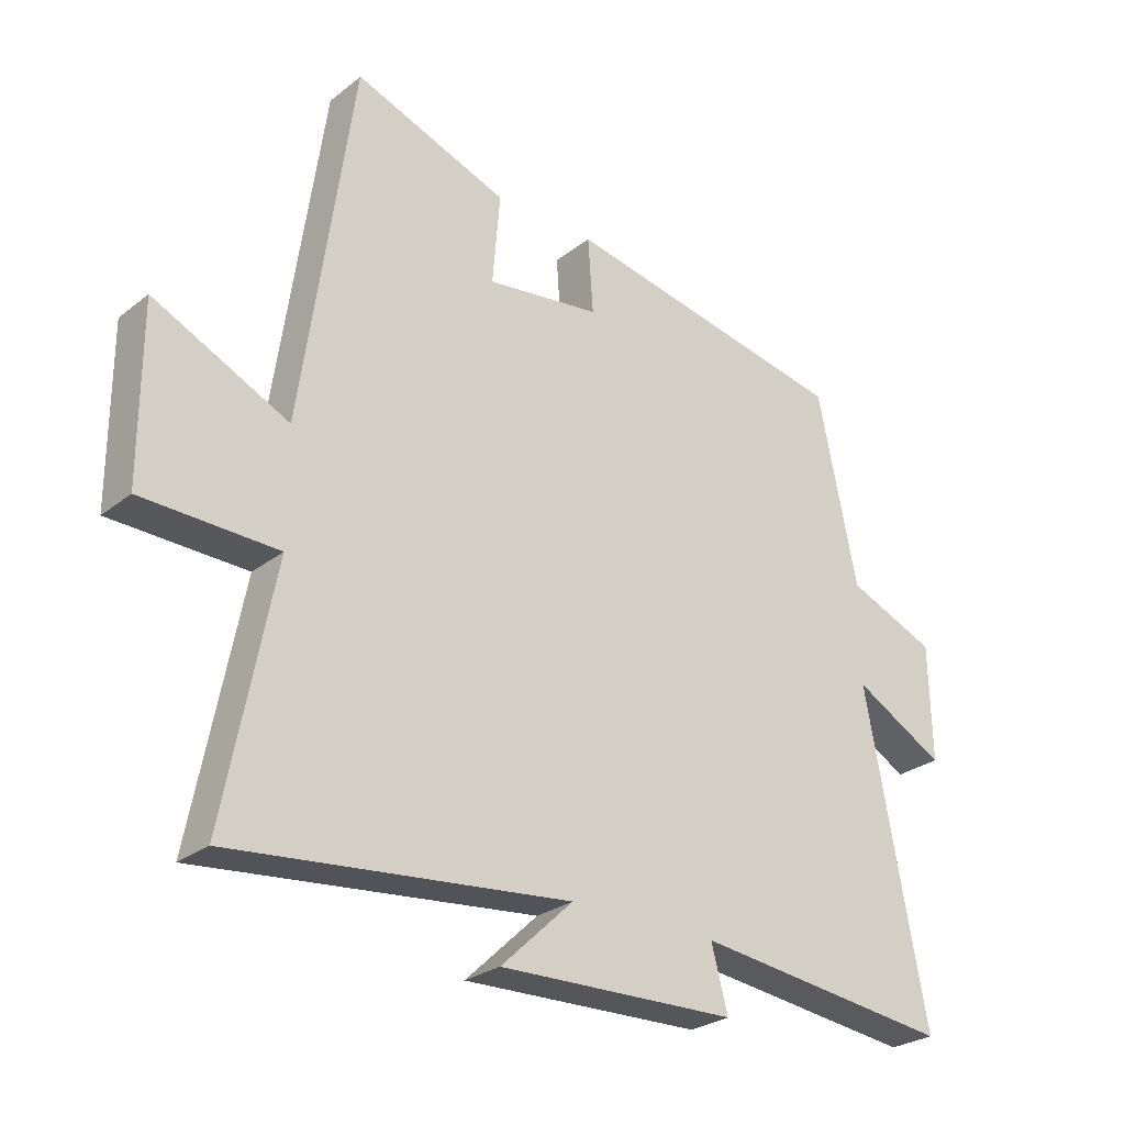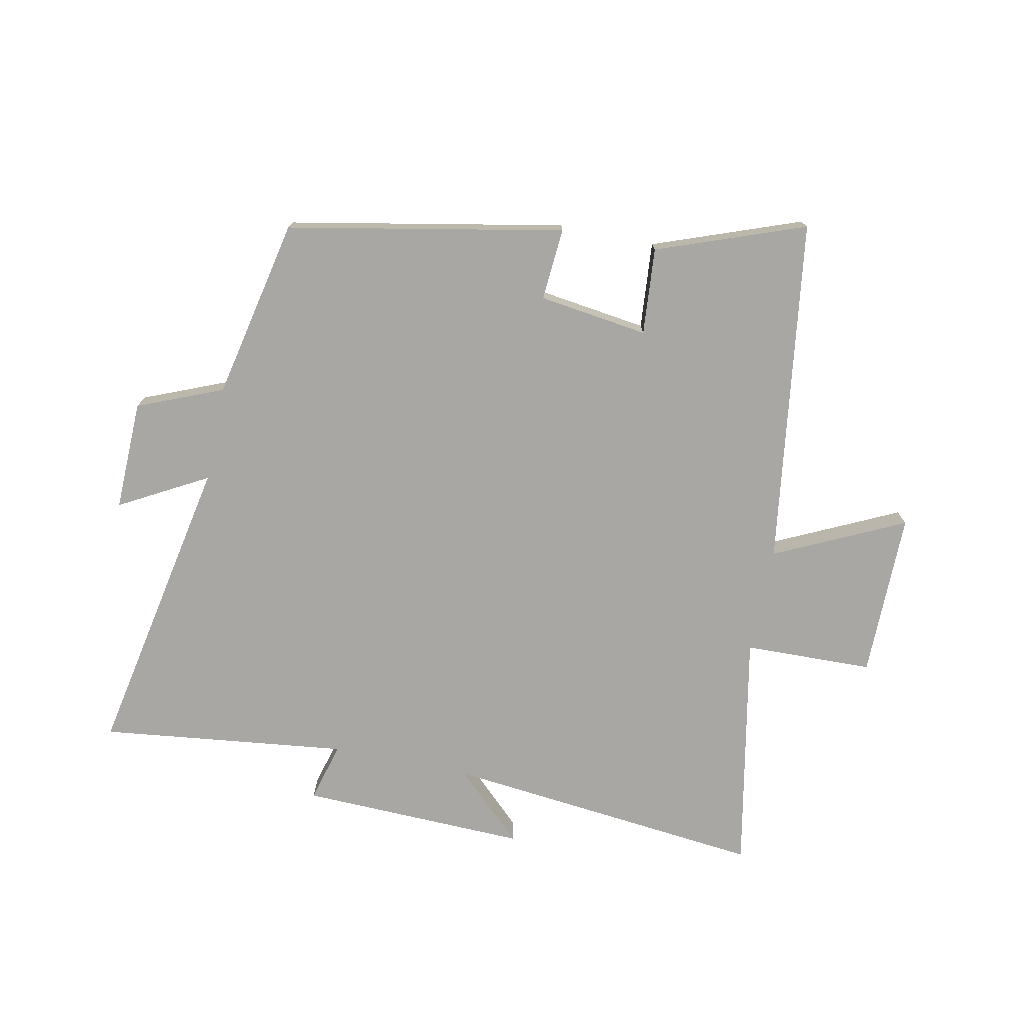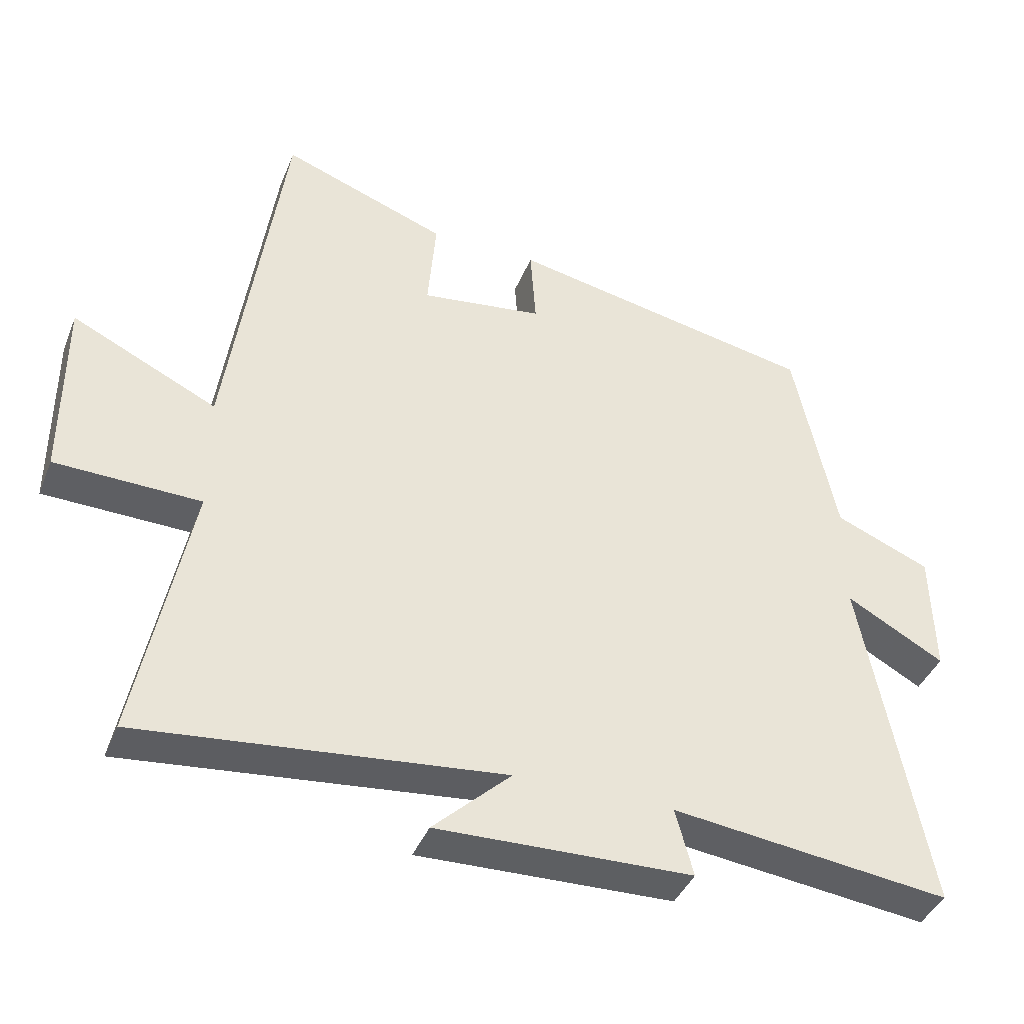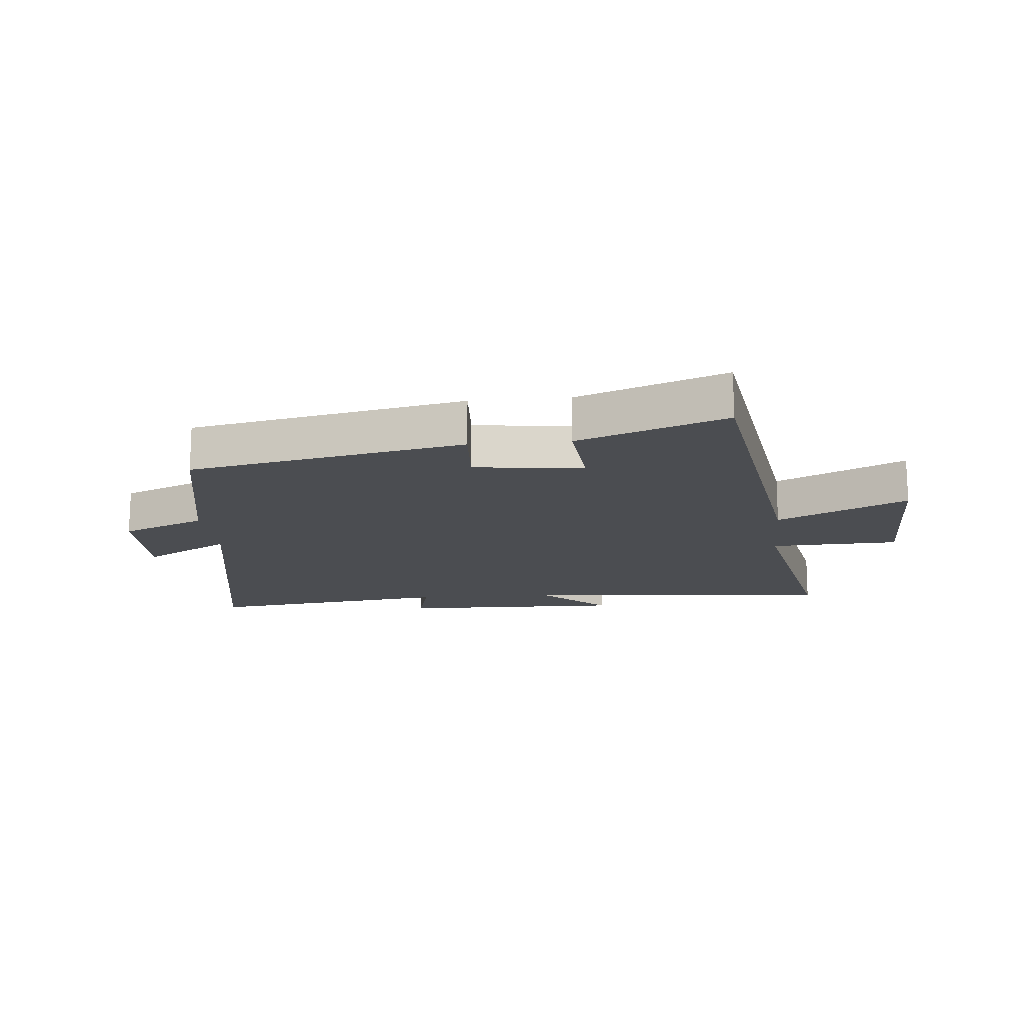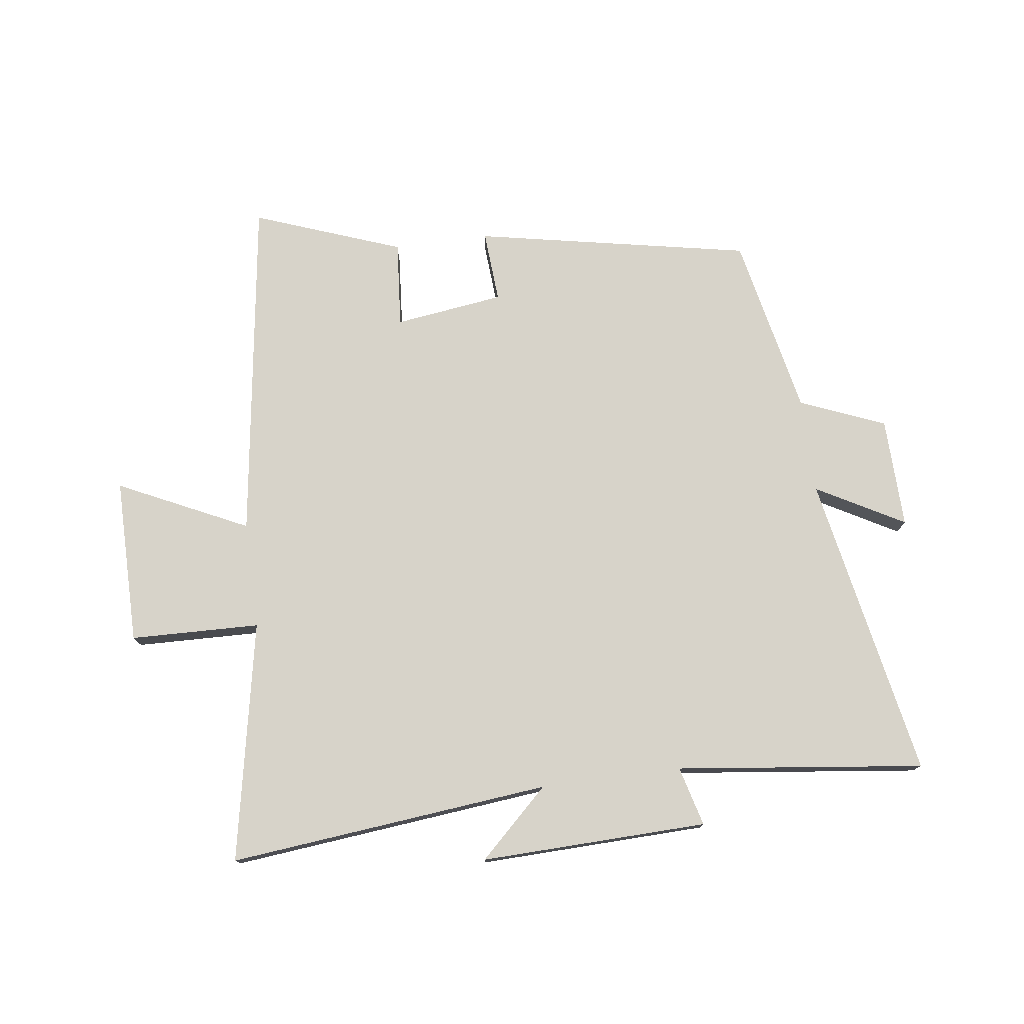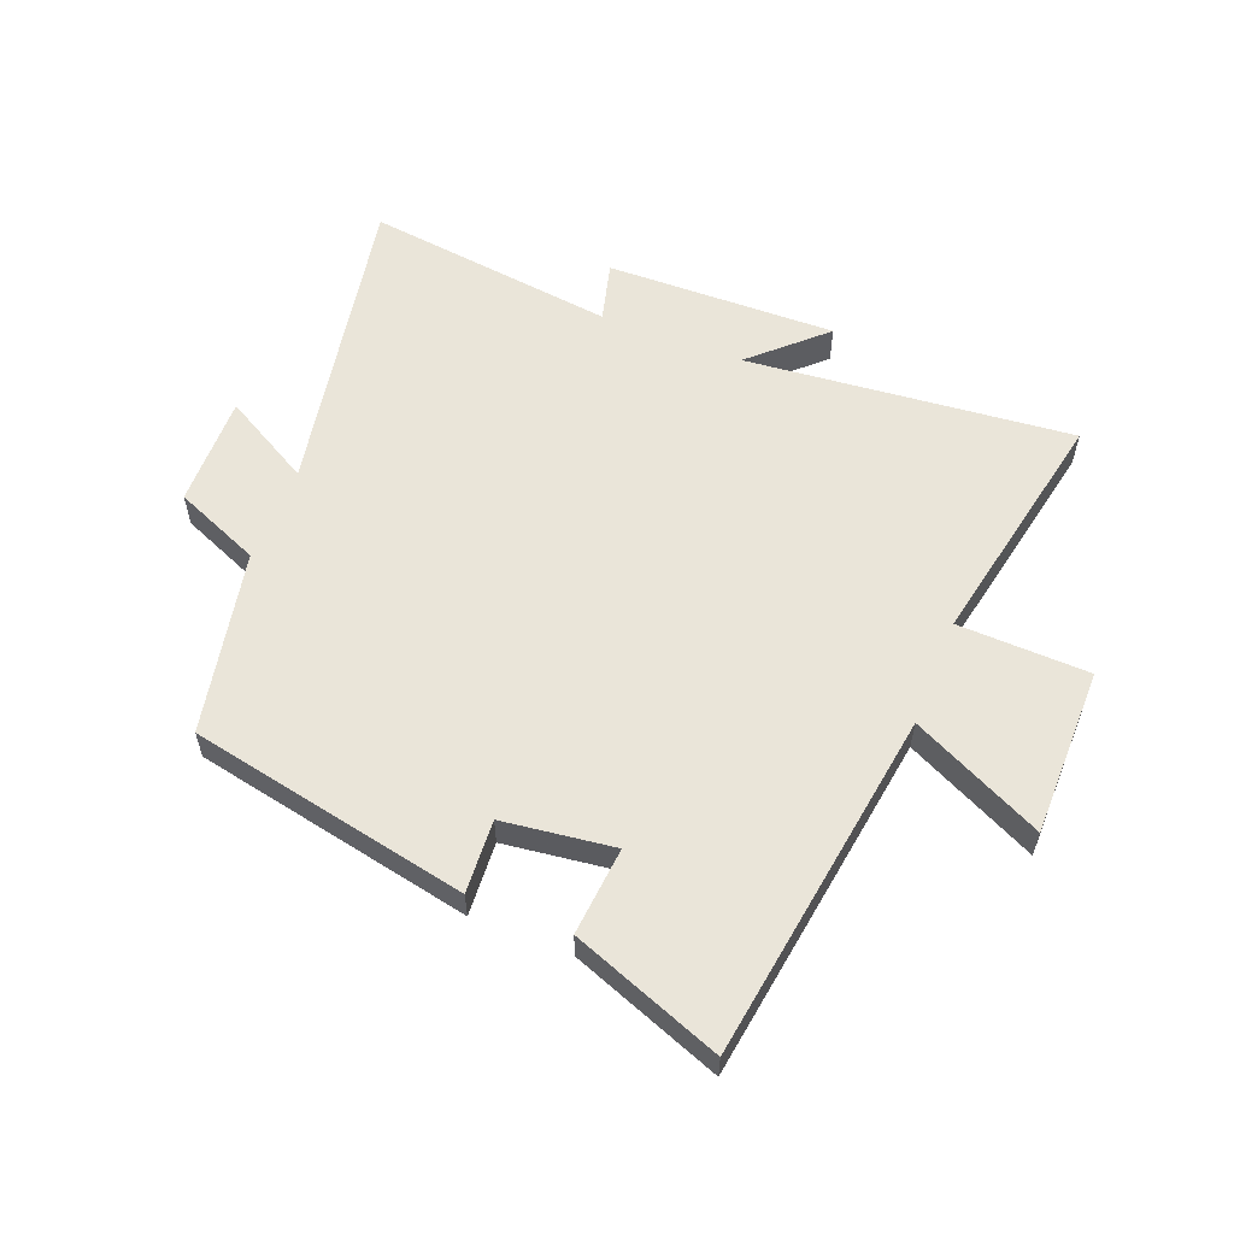
<metadata>
{"format":"obj","ext":"obj","renderer":"f3d","projection":"perspective","resolution":1024,"background":"white","views":[{"elev":-26.9,"azim":140.3,"up":"+Z"},{"elev":-74.8,"azim":-11.7,"up":"+Y"},{"elev":-40.4,"azim":159.2,"up":"+Z"},{"elev":-15.7,"azim":5.6,"up":"+Y"},{"elev":76.3,"azim":172.4,"up":"+Y"},{"elev":57.8,"azim":21.8,"up":"+Y"}]}
</metadata>
<code>
v 0.419 0.07 0.59
v 0.5 0.07 0.019
v 0.713 0.07 0.121
v 0.713 0.07 -0.153
v 0.5 0.07 -0.159
v 0.577 0.07 -0.554
v 0.047 0.07 -0.5
v 0.161 0.07 -0.608
v -0.213 0.07 -0.598
v -0.187 0.07 -0.5
v -0.595 0.07 -0.55
v -0.5 0.07 -0.047
v -0.644 0.07 -0.127
v -0.64 0.07 0.055
v -0.5 0.07 0.113
v -0.438 0.07 0.411
v 0.016 0.07 0.5
v 0.008 0.07 0.381
v 0.188 0.07 0.357
v 0.176 0.07 0.5
v 0.419 0 0.59
v 0.5 0 0.019
v 0.713 0 0.121
v 0.713 0 -0.153
v 0.5 0 -0.159
v 0.577 0 -0.554
v 0.047 0 -0.5
v 0.161 0 -0.608
v -0.213 0 -0.598
v -0.187 0 -0.5
v -0.595 0 -0.55
v -0.5 0 -0.047
v -0.644 0 -0.127
v -0.64 0 0.055
v -0.5 0 0.113
v -0.438 0 0.411
v 0.016 0 0.5
v 0.008 0 0.381
v 0.188 0 0.357
v 0.176 0 0.5
f 19 20 1 2
f 18 19 2
f 15 16 17 18
f 15 18 2
f 12 13 14 15
f 12 15 2
f 10 11 12 2
f 7 8 9 10
f 7 10 2 3
f 5 6 7
f 5 7 3
f 3 4 5
f 22 21 40 39
f 22 39 38
f 38 37 36 35
f 22 38 35
f 35 34 33 32
f 22 35 32
f 22 32 31 30
f 30 29 28 27
f 23 22 30 27
f 27 26 25
f 23 27 25
f 25 24 23
f 1 21 22 2
f 2 22 23 3
f 3 23 24 4
f 4 24 25 5
f 5 25 26 6
f 6 26 27 7
f 7 27 28 8
f 8 28 29 9
f 9 29 30 10
f 10 30 31 11
f 11 31 32 12
f 12 32 33 13
f 13 33 34 14
f 14 34 35 15
f 15 35 36 16
f 16 36 37 17
f 17 37 38 18
f 18 38 39 19
f 19 39 40 20
f 20 40 21 1

</code>
